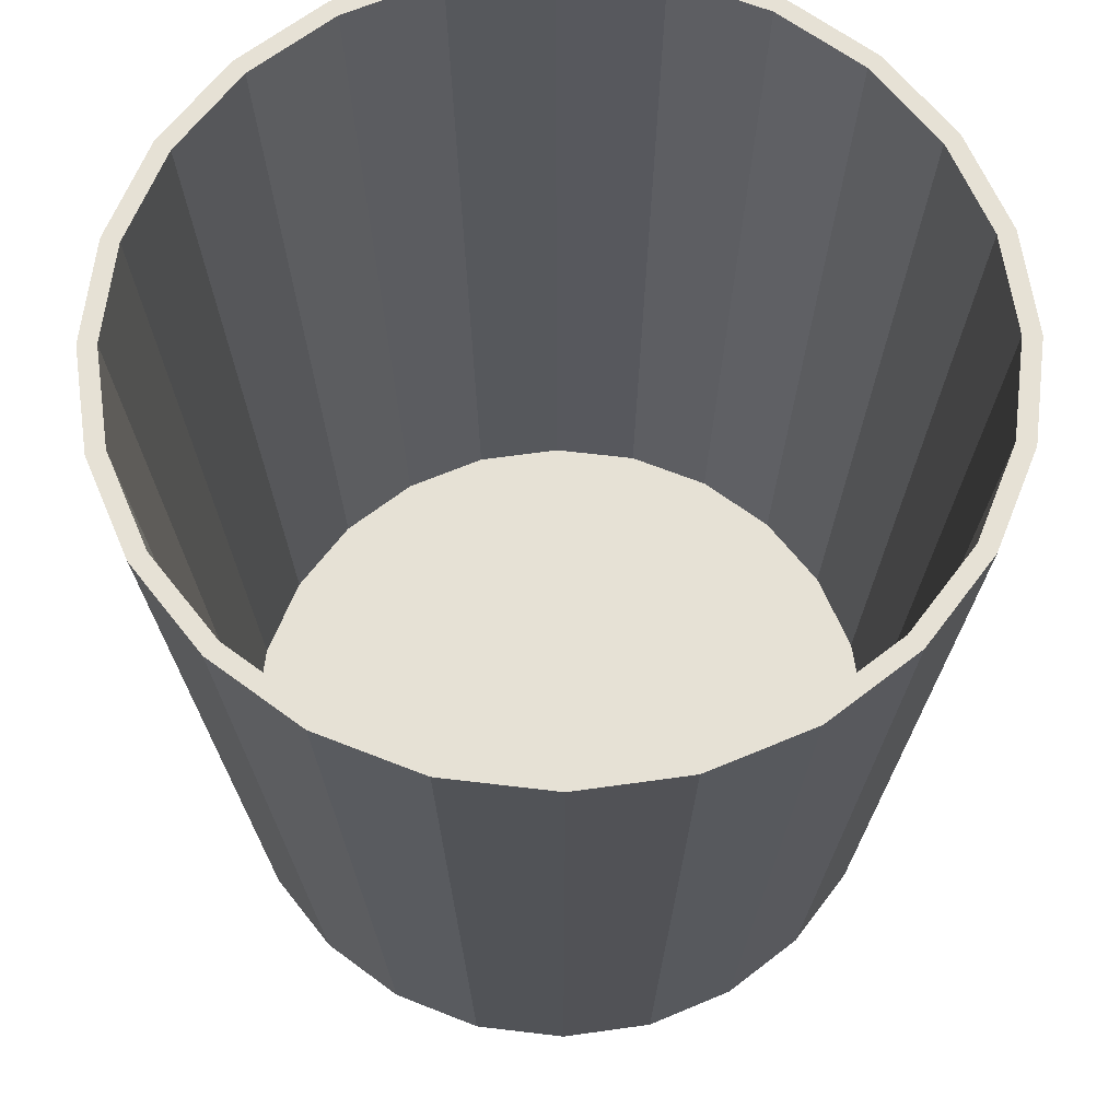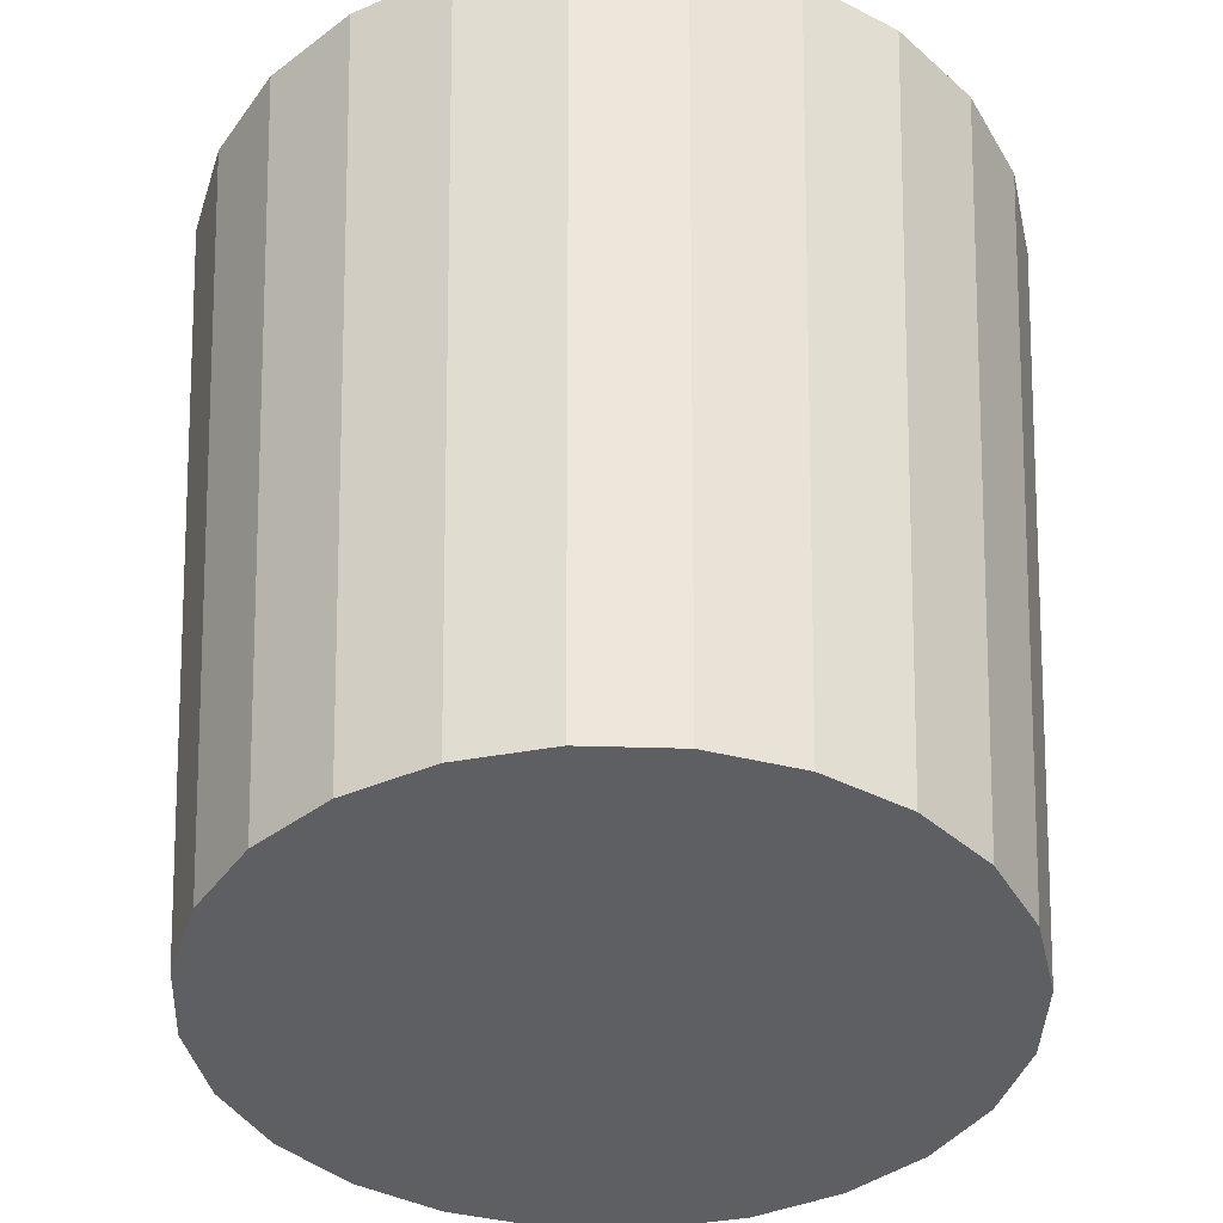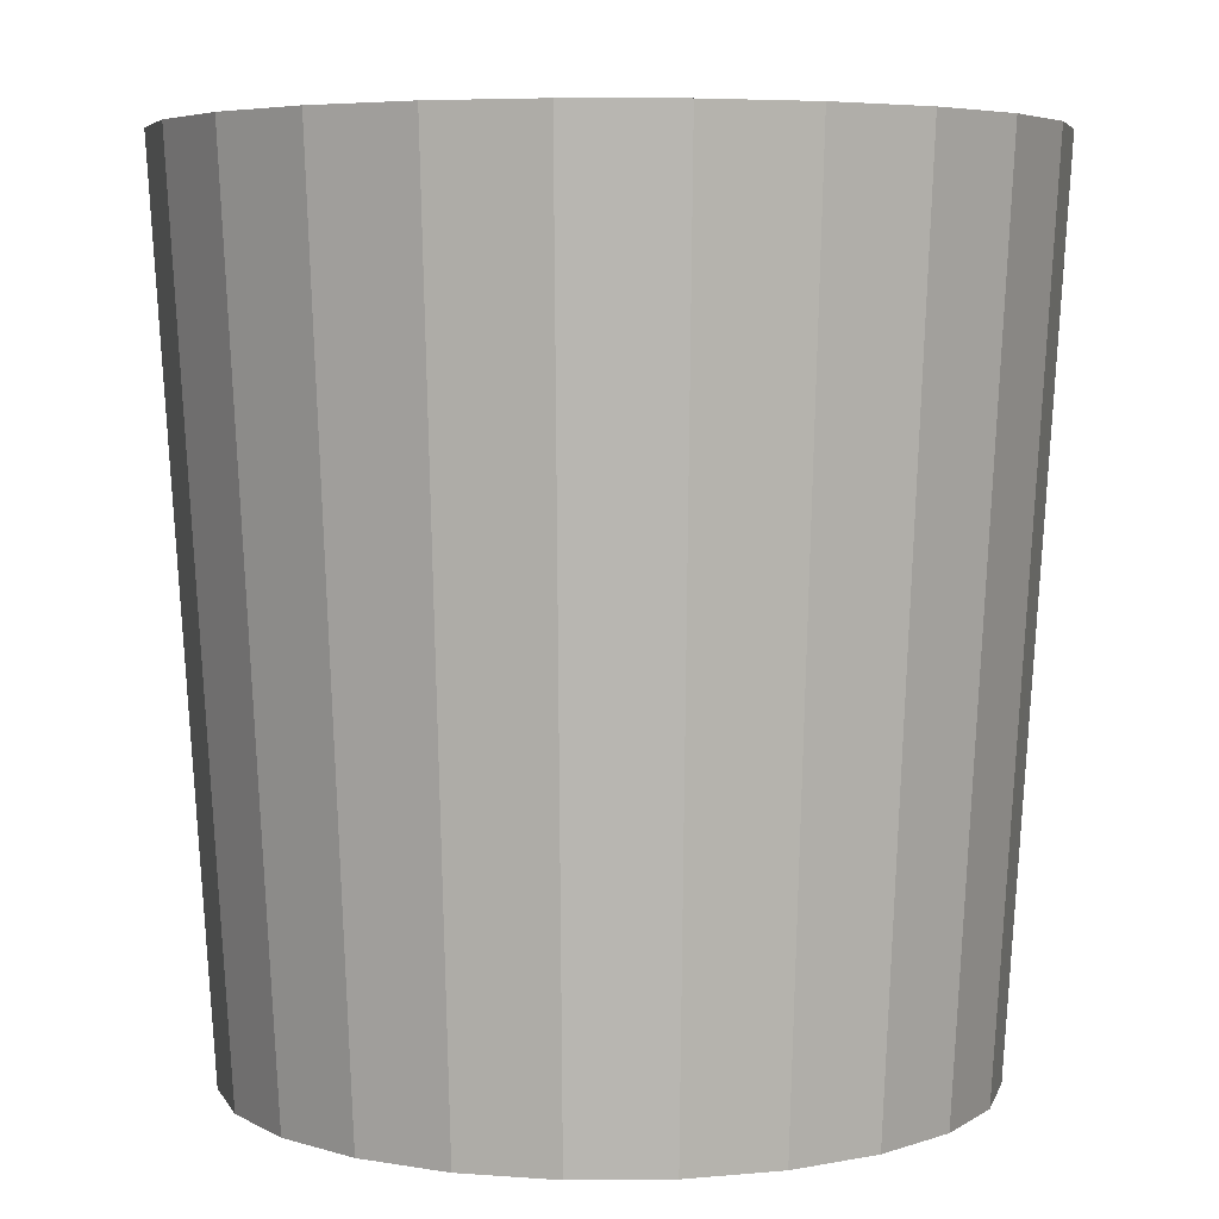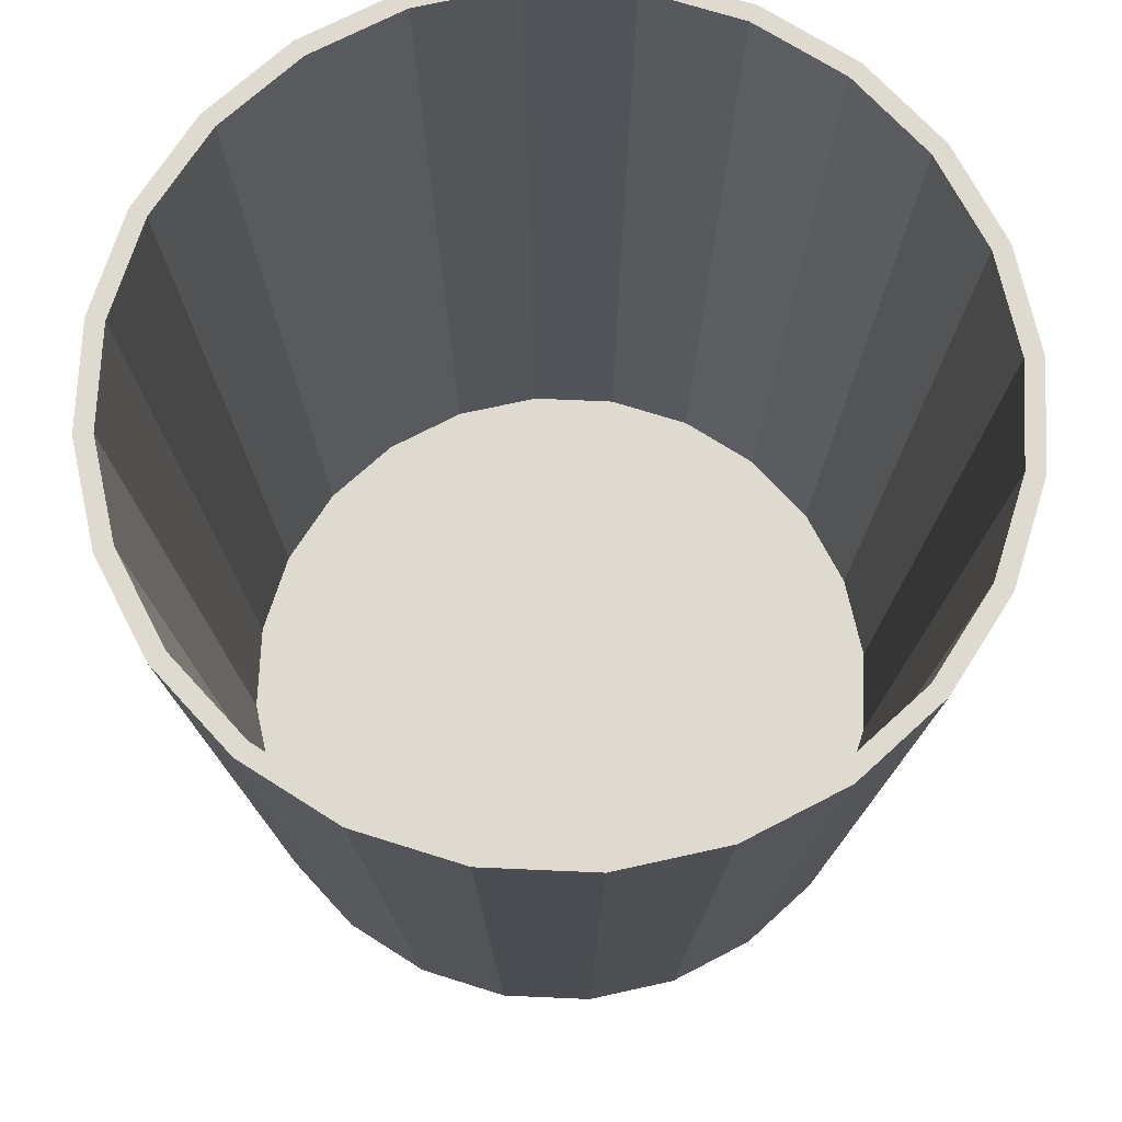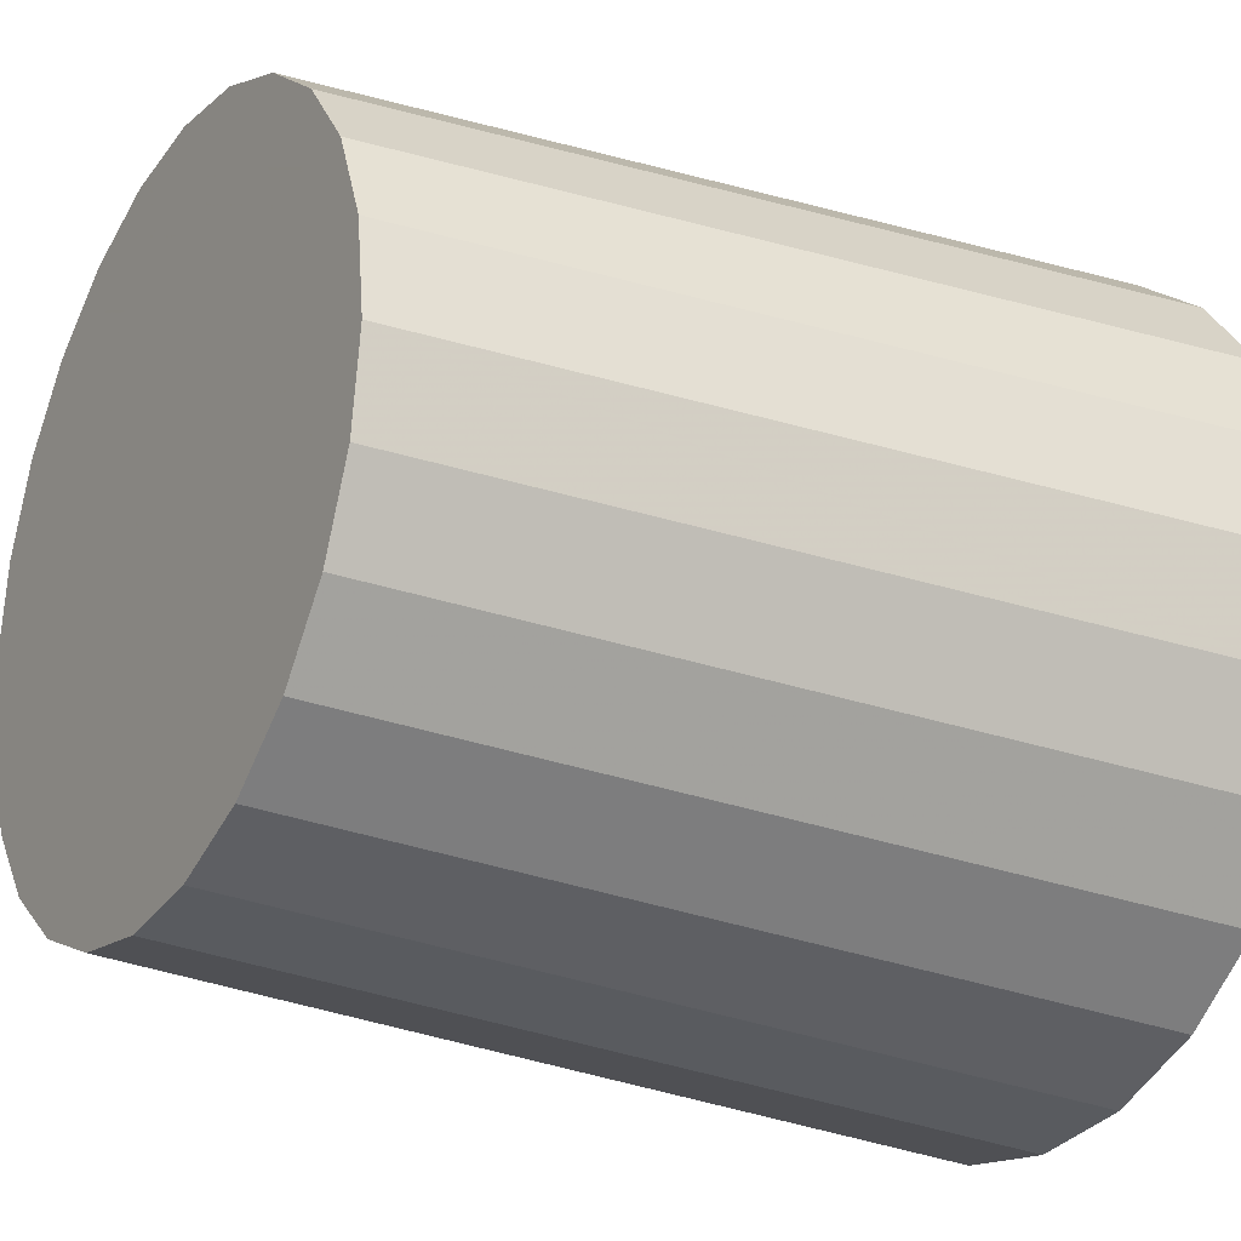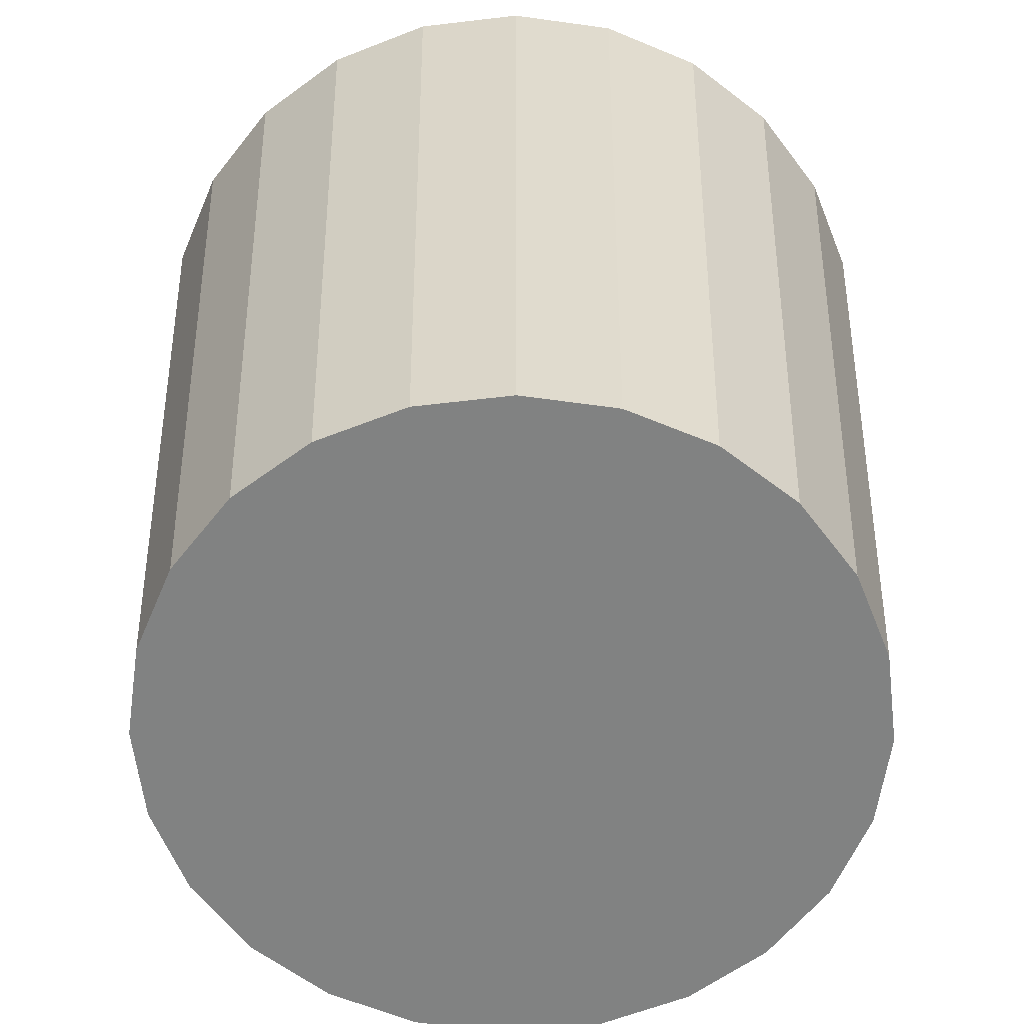
<metadata>
{"format":"obj","ext":"obj","renderer":"f3d","projection":"perspective","resolution":1024,"background":"white","views":[{"elev":64.1,"azim":164.4,"up":"+Y"},{"elev":-40.2,"azim":50.3,"up":"+Y"},{"elev":5.2,"azim":-9.0,"up":"+Y"},{"elev":71.0,"azim":-110.0,"up":"+Y"},{"elev":-24.0,"azim":59.1,"up":"+Z"},{"elev":-60.6,"azim":-45.6,"up":"+Y"}]}
</metadata>
<code>
o mesh1.001_mesh1-geometry
v -0.06406 -0.2966 0.2391
v 0.06406 -0.2966 0.2391
v 2.071e-07 -0.2966 0.2475
v -0.1238 -0.2966 0.2144
v 2.071e-07 0.2966 0.2847
v -0.07367 0.2966 0.275
v 0.1238 -0.2966 0.2144
v 0.07367 0.2966 0.275
v -0.1423 0.2966 0.2465
v 0.175 -0.2966 0.175
v -0.07043 0.2966 0.2629
v -0.175 -0.2966 0.175
v 0.1423 0.2966 0.2465
v 2.071e-07 0.2966 0.2721
v -0.1361 0.2966 0.2357
v -0.2013 0.2966 0.2013
v 0.2144 -0.2966 0.1238
v 0.2013 0.2966 0.2013
v 0.07043 0.2966 0.2629
v 2.071e-07 -0.2837 0.2366
v -0.1183 -0.2837 0.2049
v -0.2144 -0.2966 0.1238
v 0.2465 0.2966 0.1423
v 0.1361 0.2966 0.2357
v 0.06125 -0.2837 0.2286
v -0.06125 -0.2837 0.2286
v -0.1673 -0.2837 0.1673
v -0.1924 0.2966 0.1924
v -0.2465 0.2966 0.1423
v -0.2391 -0.2966 0.06406
v 0.275 0.2966 0.07367
v 0.1924 0.2966 0.1924
v 0.1183 -0.2837 0.2049
v 0.1673 -0.2837 0.1673
v 0.2391 -0.2966 0.06406
v 0.2357 0.2966 0.1361
v -0.2357 0.2966 0.1361
v 0.2049 -0.2837 0.1183
v -0.275 0.2966 0.07367
v 0.2475 -0.2966 2.071e-07
v 0.2847 0.2966 2.071e-07
v 0.2629 0.2966 0.07043
v -0.2049 -0.2837 0.1183
v -0.2475 -0.2966 2.071e-07
v 0.2286 -0.2837 0.06125
v -0.2629 0.2966 0.07043
v -0.2847 0.2966 2.071e-07
v -0.2391 -0.2966 -0.06406
v 0.275 0.2966 -0.07367
v 0.2721 0.2966 2.071e-07
v 0.2366 -0.2837 2.071e-07
v -0.2286 -0.2837 0.06125
v 0.2391 -0.2966 -0.06406
v -0.2721 0.2966 2.071e-07
v -0.275 0.2966 -0.07367
v -0.2144 -0.2966 -0.1238
v 0.2465 0.2966 -0.1423
v 0.2629 0.2966 -0.07043
v 0.2286 -0.2837 -0.06125
v -0.2366 -0.2837 2.071e-07
v -0.2629 0.2966 -0.07043
v 0.2144 -0.2966 -0.1238
v 0.2357 0.2966 -0.1361
v -0.2286 -0.2837 -0.06125
v -0.2357 0.2966 -0.1361
v -0.2465 0.2966 -0.1423
v 0.175 -0.2966 -0.175
v 0.2013 0.2966 -0.2013
v 0.1924 0.2966 -0.1924
v 0.2049 -0.2837 -0.1183
v -0.2049 -0.2837 -0.1183
v -0.175 -0.2966 -0.175
v 0.1673 -0.2837 -0.1673
v -0.1924 0.2966 -0.1924
v -0.2013 0.2966 -0.2013
v -0.1238 -0.2966 -0.2144
v 0.1423 0.2966 -0.2465
v 0.1361 0.2966 -0.2357
v -0.1423 0.2966 -0.2465
v 0.1238 -0.2966 -0.2144
v 0.1183 -0.2837 -0.2049
v -0.1673 -0.2837 -0.1673
v -0.1361 0.2966 -0.2357
v -0.07367 0.2966 -0.275
v 0.06406 -0.2966 -0.2391
v 0.07367 0.2966 -0.275
v 0.07043 0.2966 -0.2629
v -0.07043 0.2966 -0.2629
v -0.06406 -0.2966 -0.2391
v 0.06125 -0.2837 -0.2286
v -0.1183 -0.2837 -0.2049
v 2.071e-07 -0.2966 -0.2475
v 2.071e-07 0.2966 -0.2721
v 2.071e-07 0.2966 -0.2847
v -0.06125 -0.2837 -0.2286
v 2.071e-07 -0.2837 -0.2366
f 1 2 3
f 2 1 4
f 2 4 7
f 7 4 10
f 10 4 12
f 10 12 17
f 17 12 22
f 17 22 30
f 25 26 20
f 26 33 21
f 21 34 27
f 17 30 35
f 26 25 33
f 21 33 34
f 27 34 38
f 35 30 40
f 27 38 43
f 40 30 44
f 43 38 45
f 40 44 48
f 43 45 52
f 40 48 53
f 52 45 51
f 53 48 56
f 52 51 60
f 53 56 62
f 64 51 59
f 60 51 64
f 62 56 67
f 64 59 71
f 67 56 72
f 71 59 70
f 67 72 76
f 71 70 73
f 67 76 80
f 71 73 82
f 80 76 85
f 82 73 81
f 85 76 89
f 82 81 91
f 85 89 92
f 91 81 90
f 91 90 95
f 95 90 96
f 3 2 1
f 4 1 2
f 7 4 2
f 10 4 7
f 5 6 8
f 9 11 6
f 12 4 10
f 14 8 6
f 14 6 11
f 15 11 9
f 17 12 10
f 13 8 19
f 19 8 14
f 16 15 9
f 22 12 17
f 18 13 24
f 24 13 19
f 28 15 16
f 30 22 17
f 23 18 32
f 32 18 24
f 20 26 25
f 21 33 26
f 27 34 21
f 29 28 16
f 35 30 17
f 31 23 36
f 36 23 32
f 33 25 26
f 34 33 21
f 38 34 27
f 37 28 29
f 40 30 35
f 42 31 36
f 43 38 27
f 39 37 29
f 44 30 40
f 41 31 42
f 45 38 43
f 46 37 39
f 48 44 40
f 50 41 42
f 52 45 43
f 47 46 39
f 53 48 40
f 49 41 50
f 51 45 52
f 54 46 47
f 56 48 53
f 58 49 50
f 60 51 52
f 61 54 47
f 55 61 47
f 62 56 53
f 57 49 63
f 63 49 58
f 59 51 64
f 64 51 60
f 65 61 55
f 67 56 62
f 69 57 63
f 71 59 64
f 66 65 55
f 72 56 67
f 68 57 69
f 70 59 71
f 74 65 66
f 76 72 67
f 78 68 69
f 73 70 71
f 75 74 66
f 80 76 67
f 77 68 78
f 82 73 71
f 83 74 75
f 79 83 75
f 85 76 80
f 87 77 78
f 81 73 82
f 88 83 79
f 84 88 79
f 89 76 85
f 86 77 87
f 91 81 82
f 93 88 84
f 92 89 85
f 93 86 87
f 90 81 91
f 86 93 84
f 94 86 84
f 95 90 91
f 96 90 95
f 3 5 2
f 1 6 3
f 1 4 6
f 8 2 5
f 5 3 6
f 9 6 4
f 2 8 7
f 4 12 9
f 7 13 10
f 13 7 8
f 16 9 12
f 18 10 13
f 14 11 20
f 15 21 11
f 12 22 16
f 17 10 23
f 18 23 10
f 19 14 25
f 26 20 11
f 20 25 14
f 26 11 21
f 21 15 27
f 29 16 22
f 23 31 17
f 24 19 33
f 25 33 19
f 28 27 15
f 22 30 29
f 35 17 31
f 32 24 34
f 33 34 24
f 28 37 27
f 39 29 30
f 31 41 35
f 36 32 38
f 34 38 32
f 43 27 37
f 30 44 39
f 40 35 41
f 42 36 45
f 38 45 36
f 37 46 43
f 47 39 44
f 41 49 40
f 45 51 42
f 52 43 46
f 44 48 47
f 53 40 49
f 50 42 51
f 46 54 52
f 55 47 48
f 49 57 53
f 51 59 50
f 60 52 54
f 48 56 55
f 62 53 57
f 58 50 59
f 54 61 60
f 66 55 56
f 57 68 62
f 63 58 70
f 59 70 58
f 64 60 61
f 61 65 64
f 56 72 66
f 67 62 68
f 69 63 73
f 70 73 63
f 71 64 65
f 75 66 72
f 68 77 67
f 69 73 78
f 65 74 71
f 75 72 79
f 76 79 72
f 80 67 77
f 81 78 73
f 82 71 74
f 79 76 84
f 77 86 80
f 78 81 87
f 74 83 82
f 89 84 76
f 85 80 86
f 90 87 81
f 91 82 83
f 83 88 91
f 89 92 84
f 86 94 85
f 87 90 93
f 95 91 88
f 94 84 92
f 93 96 88
f 92 85 94
f 96 93 90
f 95 88 96
f 2 5 3
f 3 6 1
f 6 4 1
f 5 2 8
f 6 3 5
f 4 6 9
f 7 8 2
f 9 12 4
f 10 13 7
f 8 7 13
f 12 9 16
f 13 10 18
f 20 11 14
f 11 21 15
f 16 22 12
f 23 10 17
f 10 23 18
f 25 14 19
f 11 20 26
f 14 25 20
f 21 11 26
f 27 15 21
f 22 16 29
f 17 31 23
f 33 19 24
f 19 33 25
f 15 27 28
f 29 30 22
f 31 17 35
f 34 24 32
f 24 34 33
f 27 37 28
f 30 29 39
f 35 41 31
f 38 32 36
f 32 38 34
f 37 27 43
f 39 44 30
f 41 35 40
f 45 36 42
f 36 45 38
f 43 46 37
f 44 39 47
f 40 49 41
f 42 51 45
f 46 43 52
f 47 48 44
f 49 40 53
f 51 42 50
f 52 54 46
f 48 47 55
f 53 57 49
f 50 59 51
f 54 52 60
f 55 56 48
f 57 53 62
f 59 50 58
f 60 61 54
f 56 55 66
f 62 68 57
f 70 58 63
f 58 70 59
f 61 60 64
f 64 65 61
f 66 72 56
f 68 62 67
f 73 63 69
f 63 73 70
f 65 64 71
f 72 66 75
f 67 77 68
f 78 73 69
f 71 74 65
f 79 72 75
f 72 79 76
f 77 67 80
f 73 78 81
f 74 71 82
f 84 76 79
f 80 86 77
f 87 81 78
f 82 83 74
f 76 84 89
f 86 80 85
f 81 87 90
f 83 82 91
f 91 88 83
f 84 92 89
f 85 94 86
f 93 90 87
f 88 91 95
f 92 84 94
f 88 96 93
f 94 85 92
f 90 93 96
f 96 88 95
f 8 6 5
f 6 11 9
f 6 8 14
f 11 6 14
f 9 11 15
f 19 8 13
f 14 8 19
f 9 15 16
f 24 13 18
f 19 13 24
f 16 15 28
f 32 18 23
f 24 18 32
f 16 28 29
f 36 23 31
f 32 23 36
f 29 28 37
f 36 31 42
f 29 37 39
f 42 31 41
f 39 37 46
f 42 41 50
f 39 46 47
f 50 41 49
f 47 46 54
f 50 49 58
f 47 54 61
f 47 61 55
f 63 49 57
f 58 49 63
f 55 61 65
f 63 57 69
f 55 65 66
f 69 57 68
f 66 65 74
f 69 68 78
f 66 74 75
f 78 68 77
f 75 74 83
f 75 83 79
f 78 77 87
f 79 83 88
f 79 88 84
f 87 77 86
f 84 88 93
f 87 86 93
f 84 93 86
f 84 86 94

</code>
